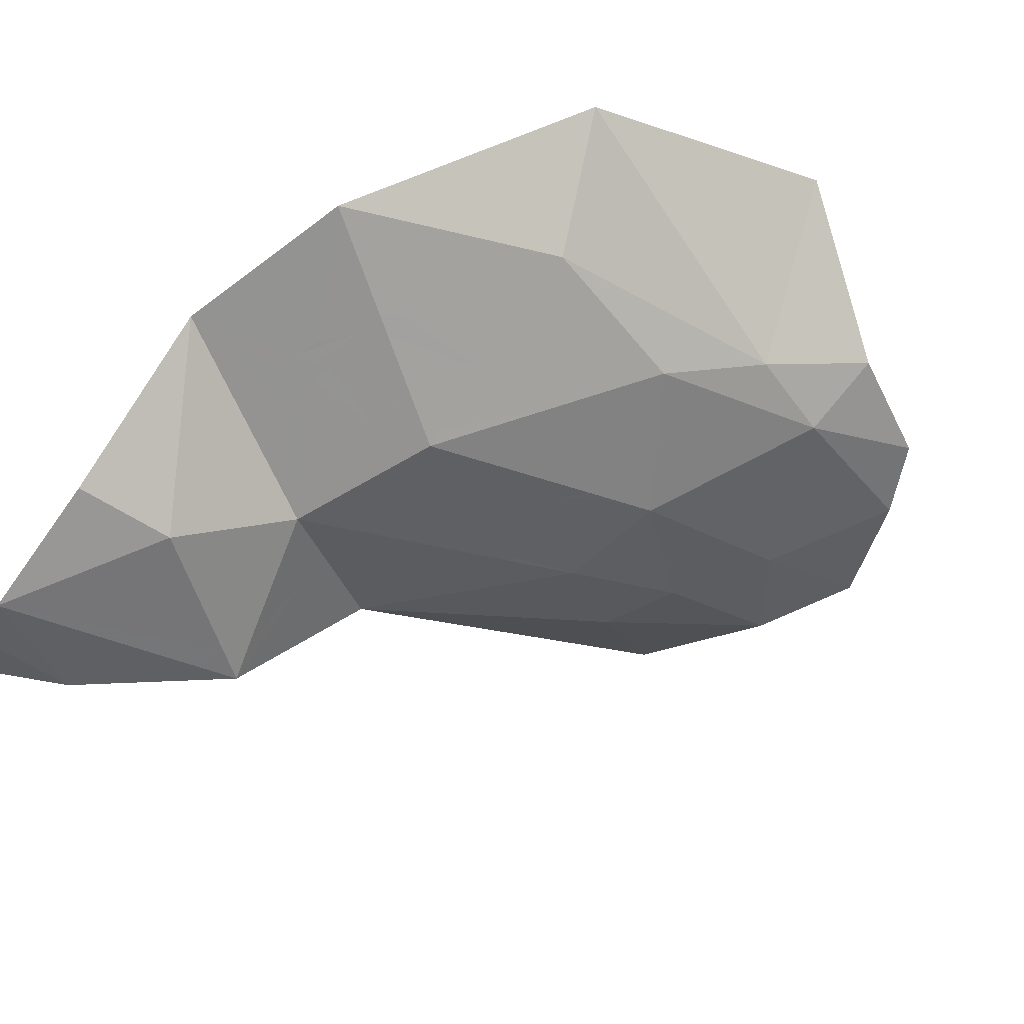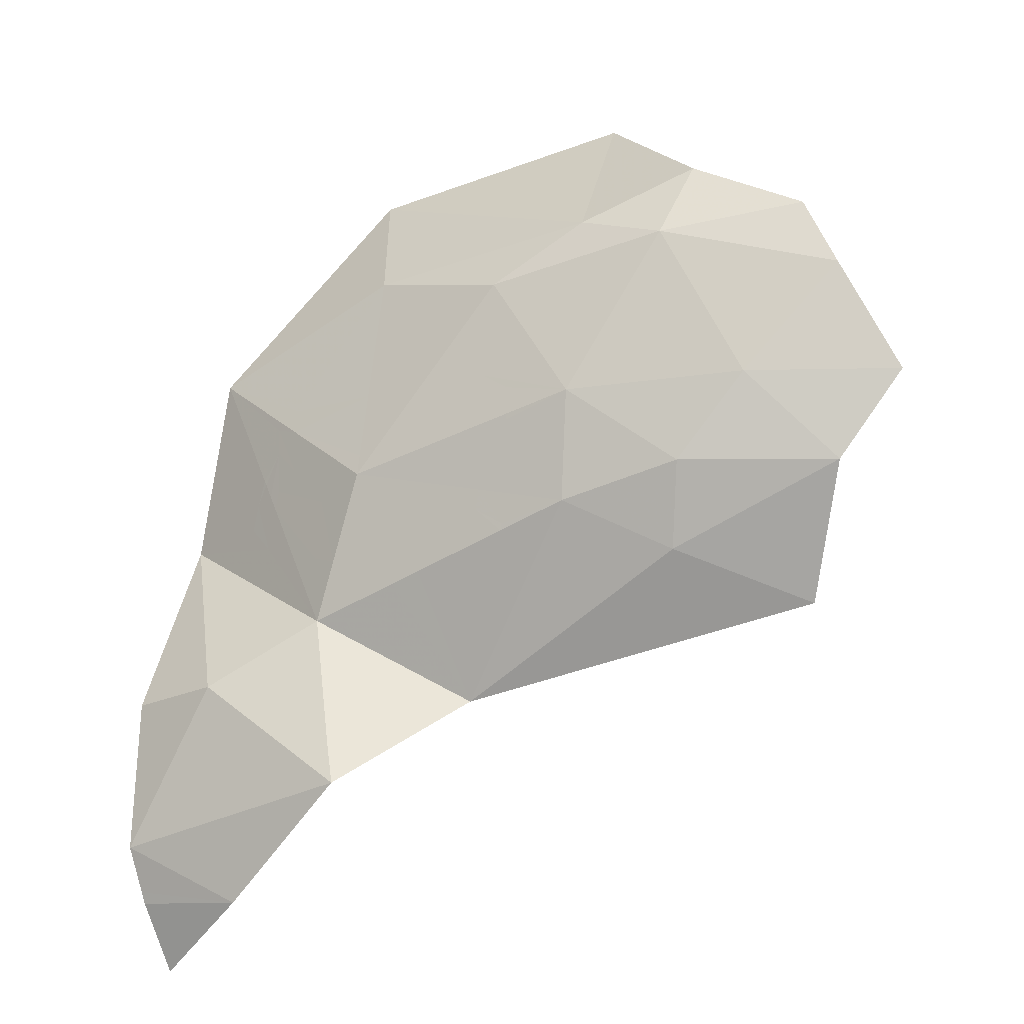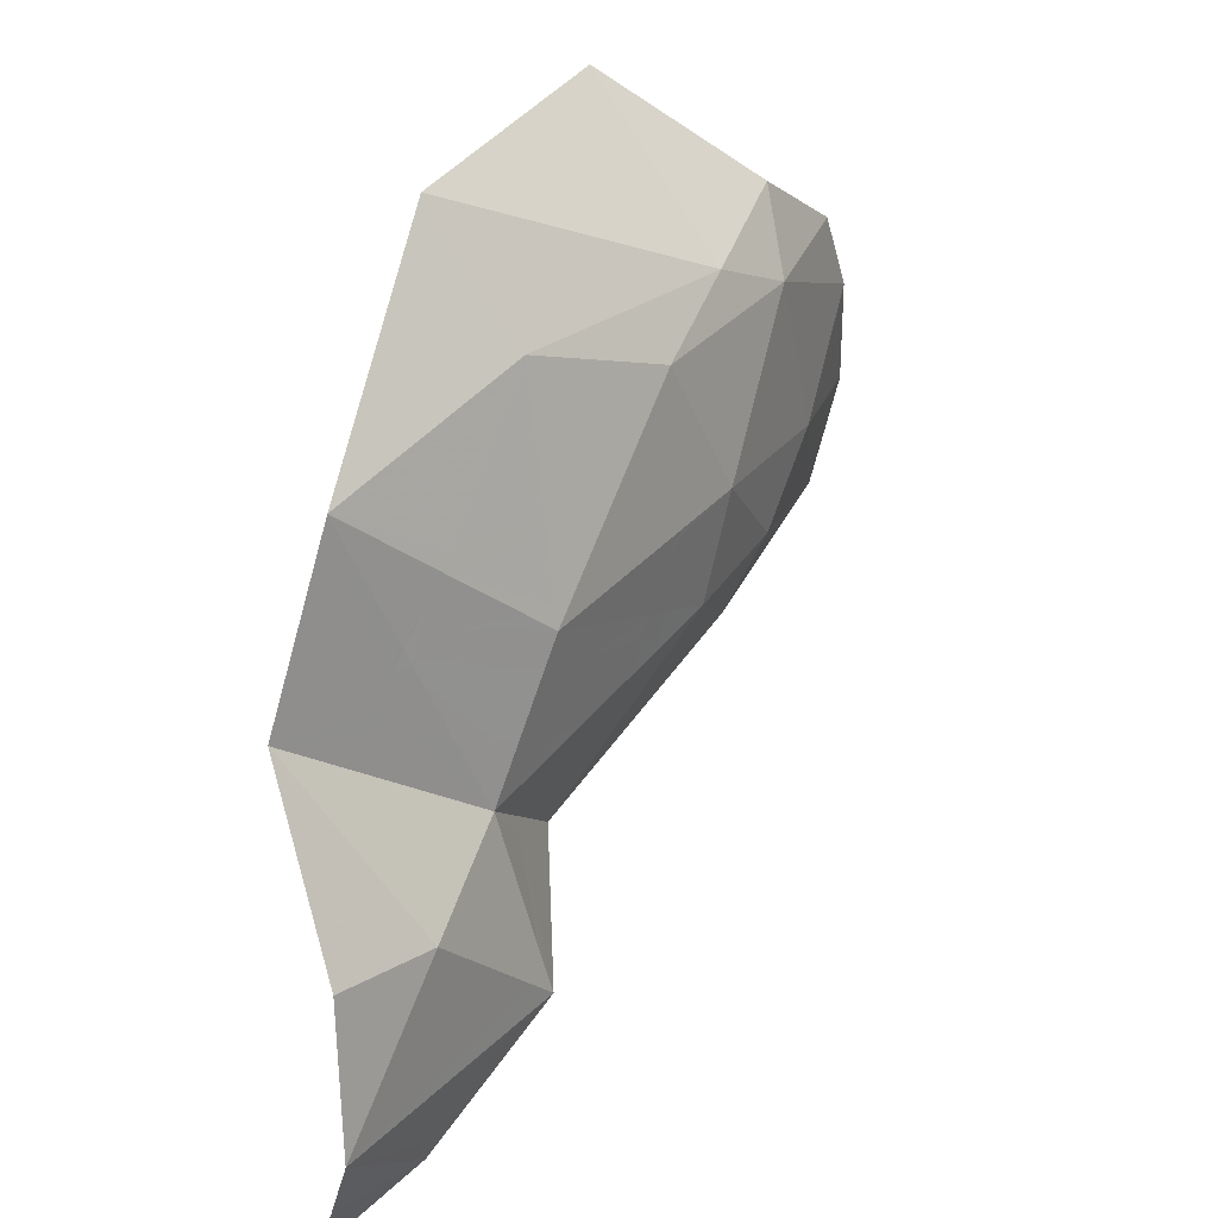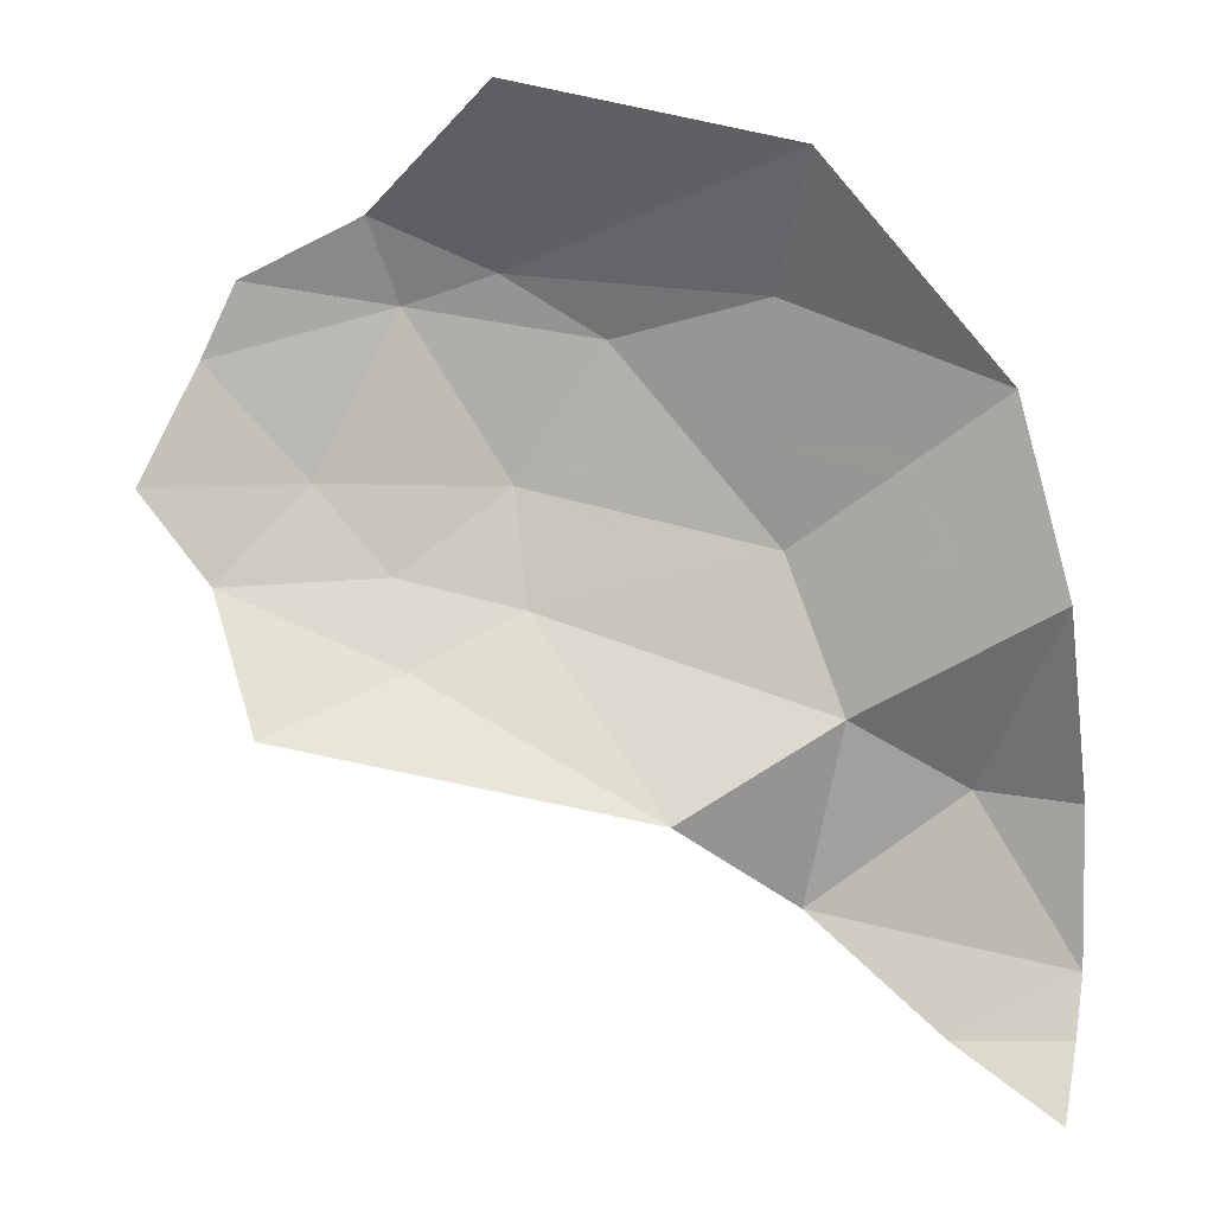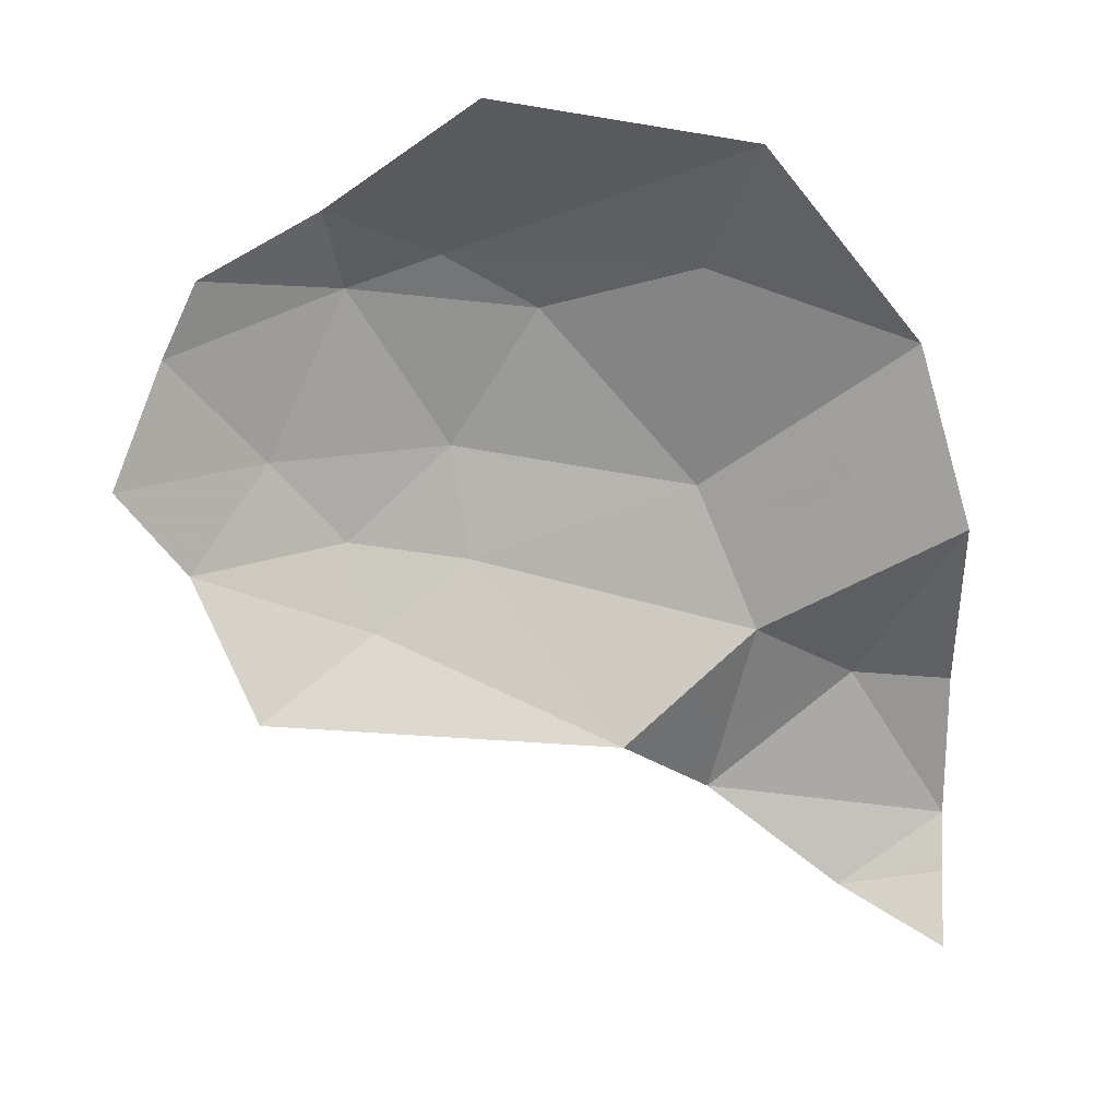
<metadata>
{"format":"obj","ext":"obj","renderer":"f3d","projection":"perspective","resolution":1024,"background":"white","views":[{"elev":-66.2,"azim":144.3,"up":"+Z"},{"elev":-16.9,"azim":-140.6,"up":"+Y"},{"elev":22.2,"azim":140.4,"up":"+Y"},{"elev":7.2,"azim":20.7,"up":"+Y"},{"elev":19.2,"azim":1.8,"up":"+Y"}]}
</metadata>
<code>
v 0 -0.885 -1.425
v -0.03945 -0.8814 -1.419
v 0 -0.8592 -1.436
v 0 -0.885 -1.425
v 0 -0.8917 -1.422
v -0.0634 -0.8949 -1.409
v -0.03945 -0.8814 -1.419
v -0.0634 -0.8949 -1.409
v 0 -0.8917 -1.422
v 0 -0.9304 -1.399
v -0.1 -0.855 -1.413
v -0.1119 -0.838 -1.416
v 0 -0.8592 -1.436
v -0.055 -0.88 -1.416
v -0.1 -0.855 -1.413
v 0 -0.8592 -1.436
v -0.03945 -0.8814 -1.419
v -0.1 -0.855 -1.413
v -0.1425 -0.8321 -1.41
v -0.1119 -0.838 -1.416
v -0.03945 -0.8814 -1.419
v -0.0634 -0.8949 -1.409
v -0.055 -0.88 -1.416
v -0.1 -0.855 -1.413
v -0.055 -0.88 -1.416
v -0.0634 -0.8949 -1.409
v -0.1425 -0.8321 -1.41
v -0.235 -0.6252 -1.385
v -0.235 -0.595 -1.384
v -0.1938 -0.5936 -1.393
v -0.1983 -0.6337 -1.393
v -0.1938 -0.5936 -1.393
v -0.1618 -0.6324 -1.401
v -0.1983 -0.6337 -1.393
v -0.25 -0.6218 -1.382
v -0.25 -0.605 -1.381
v -0.235 -0.595 -1.384
v -0.235 -0.6252 -1.385
v -0.152 -0.6444 -1.404
v -0.1983 -0.6337 -1.393
v -0.1618 -0.6324 -1.401
v -0.235 -0.595 -1.384
v -0.2402 -0.5371 -1.381
v -0.1938 -0.5936 -1.393
v -0.235 -0.595 -1.384
v -0.25 -0.605 -1.381
v -0.2884 -0.6129 -1.373
v -0.2402 -0.5371 -1.381
v -0.25 -0.6218 -1.382
v -0.2884 -0.6129 -1.373
v -0.25 -0.605 -1.381
v -0.1515 -0.5146 -1.382
v -0.2402 -0.5371 -1.381
v -0.291 -0.5033 -1.359
v -0.1515 -0.5146 -1.382
v -0.291 -0.5033 -1.359
v -0.1218 -0.4415 -1.345
v -0.2645 -0.4099 -1.29
v -0.291 -0.5033 -1.359
v -0.3503 -0.4741 -1.327
v -0.2402 -0.5371 -1.381
v -0.3417 -0.5202 -1.351
v -0.291 -0.5033 -1.359
v -0.2884 -0.6129 -1.373
v -0.3417 -0.5202 -1.351
v -0.2402 -0.5371 -1.381
v -0.291 -0.5033 -1.359
v -0.3417 -0.5202 -1.351
v -0.3503 -0.4741 -1.327
v -0.4132 -0.5069 -1.307
v -0.3503 -0.4741 -1.327
v -0.3417 -0.5202 -1.351
v -0.3417 -0.5202 -1.351
v -0.2884 -0.6129 -1.373
v -0.3826 -0.6106 -1.329
v -0.2884 -0.6129 -1.373
v -0.3434 -0.6592 -1.341
v -0.3826 -0.6106 -1.329
v -0.3826 -0.6106 -1.329
v -0.432 -0.5475 -1.302
v -0.3417 -0.5202 -1.351
v -0.4132 -0.5069 -1.307
v -0.3417 -0.5202 -1.351
v -0.432 -0.5475 -1.302
v -0.4563 -0.6116 -1.277
v -0.432 -0.5475 -1.302
v -0.3826 -0.6106 -1.329
v -0.2778 -0.6761 -1.364
v -0.3434 -0.6592 -1.341
v -0.2884 -0.6129 -1.373
v -0.2778 -0.6761 -1.364
v -0.3275 -0.7056 -1.324
v -0.3434 -0.6592 -1.341
v -0.3275 -0.7056 -1.324
v -0.3826 -0.7344 -1.262
v -0.421 -0.6622 -1.291
v -0.3434 -0.6592 -1.341
v -0.421 -0.6622 -1.291
v -0.3826 -0.6106 -1.329
v -0.3434 -0.6592 -1.341
v -0.3275 -0.7056 -1.324
v -0.421 -0.6622 -1.291
v -0.421 -0.6622 -1.291
v -0.4563 -0.6116 -1.277
v -0.3826 -0.6106 -1.329
v -0.1918 -0.7799 -1.344
v -0.3826 -0.7344 -1.262
v -0.3275 -0.7056 -1.324
v -0.1351 -0.8043 -1.407
v -0.1166 -0.7291 -1.399
v -0.05815 -0.7672 -1.432
v -0.1253 -0.8189 -1.414
v -0.1253 -0.8189 -1.414
v -0.1425 -0.8321 -1.41
v -0.1351 -0.8043 -1.407
v -0.2223 -0.6944 -1.376
v -0.1845 -0.7067 -1.384
v -0.22 -0.71 -1.369
v -0.22 -0.71 -1.369
v -0.235 -0.7 -1.368
v -0.2387 -0.6889 -1.373
v -0.2223 -0.6944 -1.376
v -0.1676 -0.7123 -1.388
v -0.1166 -0.7291 -1.399
v -0.1918 -0.7799 -1.344
v -0.1918 -0.7799 -1.344
v -0.22 -0.71 -1.369
v -0.1845 -0.7067 -1.384
v -0.1676 -0.7123 -1.388
v -0.235 -0.7 -1.368
v -0.22 -0.71 -1.369
v -0.1918 -0.7799 -1.344
v -0.2778 -0.6761 -1.364
v -0.235 -0.7 -1.368
v -0.2778 -0.6761 -1.364
v -0.2387 -0.6889 -1.373
v -0.2223 -0.6944 -1.376
v -0.225 -0.675 -1.379
v -0.175 -0.67 -1.393
v -0.1845 -0.7067 -1.384
v -0.175 -0.67 -1.393
v -0.165 -0.705 -1.39
v -0.1845 -0.7067 -1.384
v -0.1309 -0.6947 -1.401
v -0.165 -0.705 -1.39
v -0.175 -0.67 -1.393
v -0.1447 -0.6617 -1.403
v -0.2387 -0.6889 -1.373
v -0.24 -0.685 -1.373
v -0.225 -0.675 -1.379
v -0.2223 -0.6944 -1.376
v -0.152 -0.6444 -1.404
v -0.1447 -0.6617 -1.403
v -0.175 -0.67 -1.393
v -0.1987 -0.6562 -1.389
v -0.165 -0.705 -1.39
v -0.1309 -0.6947 -1.401
v -0.1166 -0.7291 -1.399
v -0.1676 -0.7123 -1.388
v -0.24 -0.685 -1.373
v -0.2778 -0.6761 -1.364
v -0.2429 -0.6673 -1.375
v -0.1845 -0.7067 -1.384
v -0.165 -0.705 -1.39
v -0.1676 -0.7123 -1.388
v -0.2387 -0.6889 -1.373
v -0.2778 -0.6761 -1.364
v -0.24 -0.685 -1.373
v -0.175 -0.67 -1.393
v -0.225 -0.675 -1.379
v -0.2278 -0.6635 -1.38
v -0.1987 -0.6562 -1.389
v -0.2278 -0.6635 -1.38
v -0.225 -0.675 -1.379
v -0.24 -0.685 -1.373
v -0.2429 -0.6673 -1.375
v -0.1351 -0.8043 -1.407
v -0.145 -0.76 -1.382
v -0.1166 -0.7291 -1.399
v -0.145 -0.76 -1.382
v -0.1918 -0.7799 -1.344
v -0.1166 -0.7291 -1.399
v -0.145 -0.76 -1.382
v -0.1351 -0.8043 -1.407
v -0.1425 -0.8321 -1.41
v -0.1918 -0.7799 -1.344
v -0.1918 -0.7799 -1.344
v -0.3275 -0.7056 -1.324
v -0.2778 -0.6761 -1.364
v -0.12 -0.655 -1.401
v -0.115 -0.69 -1.4
v -0.1309 -0.6947 -1.401
v -0.1447 -0.6617 -1.403
v -0.12 -0.655 -1.401
v -0.08 -0.64 -1.398
v -0.07695 -0.6508 -1.398
v -0.115 -0.69 -1.4
v -0.07695 -0.6508 -1.398
v -0.0931 -0.6827 -1.398
v -0.115 -0.69 -1.4
v -0.07245 -0.6419 -1.398
v -0.07695 -0.6508 -1.398
v -0.08 -0.64 -1.398
v -0.1335 -0.6313 -1.403
v -0.095 -0.6045 -1.4
v -0.095 -0.63 -1.4
v -0.095 -0.6045 -1.4
v -0.08445 -0.597 -1.4
v -0.08 -0.6 -1.399
v -0.095 -0.63 -1.4
v -0.08 -0.6 -1.399
v -0.08 -0.615 -1.399
v -0.095 -0.63 -1.4
v -0.152 -0.6444 -1.404
v -0.1335 -0.6313 -1.403
v -0.095 -0.63 -1.4
v -0.1447 -0.6617 -1.403
v -0.12 -0.655 -1.401
v -0.1447 -0.6617 -1.403
v -0.095 -0.63 -1.4
v -0.08 -0.64 -1.398
v -0.0307 -0.5594 -1.397
v -0.08 -0.6 -1.399
v -0.08445 -0.597 -1.4
v -0.0307 -0.5594 -1.397
v -0.06655 -0.6302 -1.397
v -0.08 -0.6 -1.399
v -0.1166 -0.7291 -1.399
v -0.115 -0.69 -1.4
v -0.0931 -0.6827 -1.398
v -0.1166 -0.7291 -1.399
v -0.1309 -0.6947 -1.401
v -0.115 -0.69 -1.4
v -0.08 -0.615 -1.399
v -0.08 -0.6 -1.399
v -0.06655 -0.6302 -1.397
v -0.068 -0.6331 -1.397
v -0.08 -0.64 -1.398
v -0.095 -0.63 -1.4
v -0.08 -0.615 -1.399
v -0.07245 -0.6419 -1.398
v -0.068 -0.6331 -1.397
v -0.07245 -0.6419 -1.398
v -0.08 -0.615 -1.399
v -0.235 -0.6252 -1.385
v -0.1983 -0.6337 -1.393
v -0.235 -0.635 -1.383
v -0.235 -0.635 -1.383
v -0.25 -0.625 -1.381
v -0.25 -0.6218 -1.382
v -0.235 -0.6252 -1.385
v -0.1987 -0.6562 -1.389
v -0.235 -0.635 -1.383
v -0.1983 -0.6337 -1.393
v -0.152 -0.6444 -1.404
v -0.25 -0.625 -1.381
v -0.2429 -0.6673 -1.375
v -0.2778 -0.6761 -1.364
v -0.2884 -0.6129 -1.373
v -0.25 -0.625 -1.381
v -0.2884 -0.6129 -1.373
v -0.25 -0.6218 -1.382
v -0.2278 -0.6635 -1.38
v -0.235 -0.635 -1.383
v -0.1987 -0.6562 -1.389
v -0.25 -0.625 -1.381
v -0.235 -0.635 -1.383
v -0.2278 -0.6635 -1.38
v -0.2429 -0.6673 -1.375
v -0.1253 -0.8189 -1.414
v -0.05815 -0.7672 -1.432
v 0 -0.8592 -1.436
v -0.1119 -0.838 -1.416
v -0.1119 -0.838 -1.416
v -0.1425 -0.8321 -1.41
v -0.1253 -0.8189 -1.414
v -0.1166 -0.7291 -1.399
v 0 -0.664 -1.388
v -0.05815 -0.7672 -1.432
v -0.1517 -0.592 -1.395
v -0.095 -0.59 -1.398
v -0.095 -0.6045 -1.4
v -0.152 -0.6321 -1.402
v -0.095 -0.6045 -1.4
v -0.1335 -0.6313 -1.403
v -0.152 -0.6321 -1.402
v -0.08445 -0.597 -1.4
v -0.095 -0.6045 -1.4
v -0.095 -0.59 -1.398
v -0.152 -0.6321 -1.402
v -0.1335 -0.6313 -1.403
v -0.152 -0.6444 -1.404
v -0.1517 -0.592 -1.395
v -0.1515 -0.5146 -1.382
v -0.095 -0.59 -1.398
v -0.095 -0.59 -1.398
v -0.1515 -0.5146 -1.382
v -0.0307 -0.5594 -1.397
v -0.08445 -0.597 -1.4
v -0.1938 -0.5936 -1.393
v -0.1517 -0.592 -1.395
v -0.152 -0.6321 -1.402
v -0.1618 -0.6324 -1.401
v -0.1618 -0.6324 -1.401
v -0.152 -0.6321 -1.402
v -0.152 -0.6444 -1.404
v -0.1517 -0.592 -1.395
v -0.1938 -0.5936 -1.393
v -0.2402 -0.5371 -1.381
v -0.1515 -0.5146 -1.382
v -0.1218 -0.4415 -1.345
v -0.0307 -0.5594 -1.397
v -0.1515 -0.5146 -1.382
v 0 -0.8592 -1.436
v -0.05815 -0.7672 -1.432
v 0 -0.7709 -1.432
v -0.1218 -0.4415 -1.345
v -0.291 -0.5033 -1.359
v -0.2645 -0.4099 -1.29
v 0 -0.7709 -1.432
v -0.05815 -0.7672 -1.432
v 0 -0.664 -1.388
v -0.0931 -0.6827 -1.398
v -0.07695 -0.6508 -1.398
v -0.07 -0.675 -1.396
v -0.07695 -0.6508 -1.398
v -0.07245 -0.6419 -1.398
v -0.06 -0.645 -1.396
v -0.07 -0.675 -1.396
v -0.06 -0.645 -1.396
v -0.055 -0.66 -1.395
v -0.07 -0.675 -1.396
v -0.06 -0.645 -1.396
v -0.06655 -0.6302 -1.397
v -0.0307 -0.5594 -1.397
v 0 -0.664 -1.388
v -0.07 -0.675 -1.396
v 0 -0.664 -1.388
v -0.1166 -0.7291 -1.399
v -0.0931 -0.6827 -1.398
v -0.06655 -0.6302 -1.397
v -0.06 -0.645 -1.396
v -0.068 -0.6331 -1.397
v -0.06 -0.645 -1.396
v 0 -0.664 -1.388
v -0.055 -0.66 -1.395
v -0.07 -0.675 -1.396
v -0.055 -0.66 -1.395
v 0 -0.664 -1.388
v -0.068 -0.6331 -1.397
v -0.06 -0.645 -1.396
v -0.07245 -0.6419 -1.398
g mesh7486832
f 1 2 3
f 4 5 6
f 6 7 4
f 8 9 10
f 11 12 13
f 14 15 16
f 16 17 14
f 18 19 20
f 21 22 23
f 24 25 26
f 26 27 24
f 28 29 30
f 30 31 28
f 32 33 34
f 35 36 37
f 37 38 35
f 39 40 41
f 42 43 44
f 45 46 47
f 47 48 45
f 49 50 51
f 52 53 54
f 55 56 57
f 58 59 60
f 61 62 63
f 64 65 66
f 67 68 69
f 70 71 72
f 73 74 75
f 76 77 78
f 79 80 81
f 82 83 84
f 85 86 87
f 88 89 90
f 91 92 93
f 94 95 96
f 97 98 99
f 100 101 102
f 103 104 105
f 106 107 108
f 109 110 111
f 111 112 109
f 113 114 115
f 116 117 118
f 119 120 121
f 121 122 119
f 123 124 125
f 126 127 128
f 128 129 126
f 130 131 132
f 132 133 130
f 134 135 136
f 137 138 139
f 139 140 137
f 141 142 143
f 144 145 146
f 146 147 144
f 148 149 150
f 150 151 148
f 152 153 154
f 154 155 152
f 156 157 158
f 158 159 156
f 160 161 162
f 163 164 165
f 166 167 168
f 169 170 171
f 171 172 169
f 173 174 175
f 175 176 173
f 177 178 179
f 180 181 182
f 183 184 185
f 185 186 183
f 187 188 189
f 190 191 192
f 192 193 190
f 194 195 196
f 196 197 194
f 198 199 200
f 201 202 203
f 204 205 206
f 207 208 209
f 209 210 207
f 211 212 213
f 214 215 216
f 216 217 214
f 218 219 220
f 220 221 218
f 222 223 224
f 225 226 227
f 228 229 230
f 231 232 233
f 234 235 236
f 236 237 234
f 238 239 240
f 240 241 238
f 242 243 244
f 245 246 247
f 248 249 250
f 250 251 248
f 252 253 254
f 254 255 252
f 256 257 258
f 258 259 256
f 260 261 262
f 263 264 265
f 266 267 268
f 268 269 266
f 270 271 272
f 272 273 270
f 274 275 276
f 277 278 279
f 280 281 282
f 282 283 280
f 284 285 286
f 287 288 289
f 290 291 292
f 293 294 295
f 296 297 298
f 298 299 296
f 300 301 302
f 302 303 300
f 304 305 306
f 307 308 309
f 309 310 307
f 311 312 313
f 314 315 316
f 317 318 319
f 320 321 322
f 323 324 325
f 326 327 328
f 328 329 326
f 330 331 332
f 333 334 335
f 335 336 333
f 337 338 339
f 339 340 337
f 341 342 343
f 344 345 346
f 347 348 349
f 350 351 352

</code>
